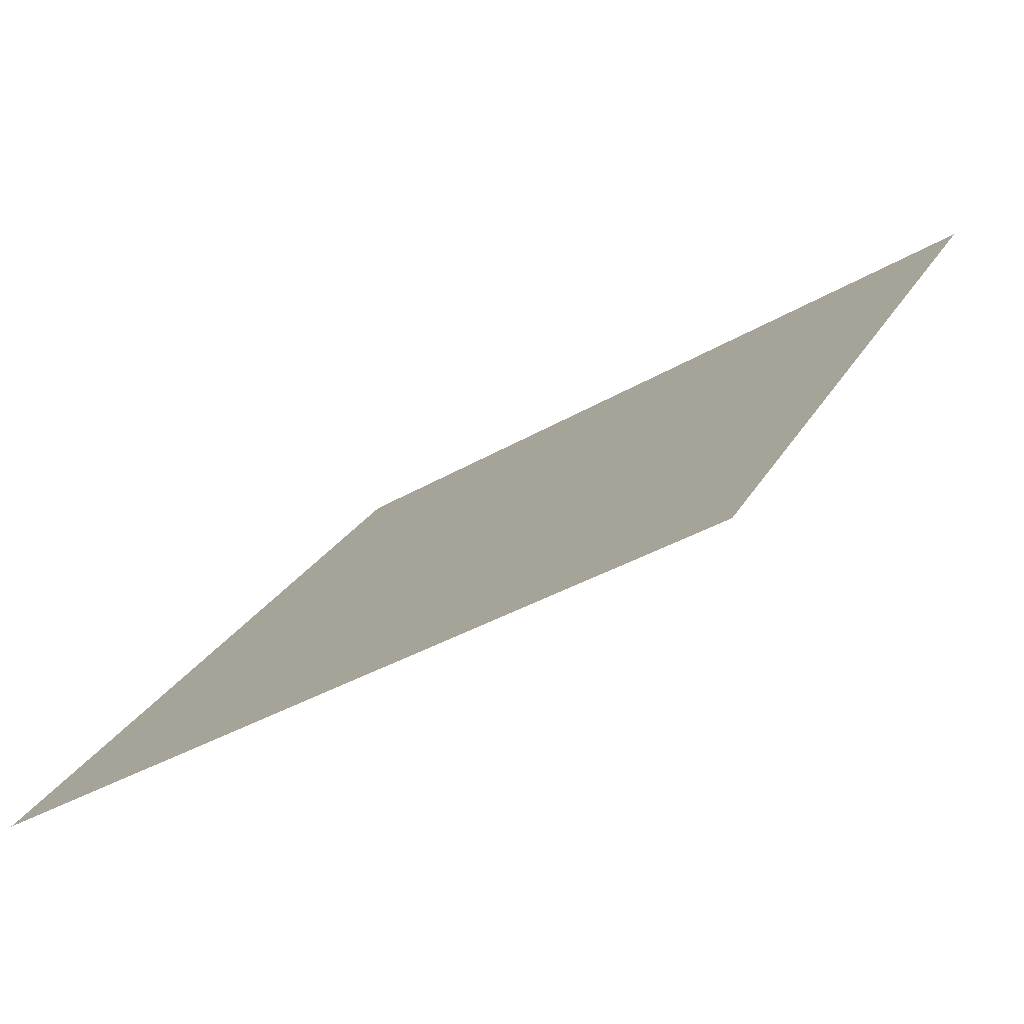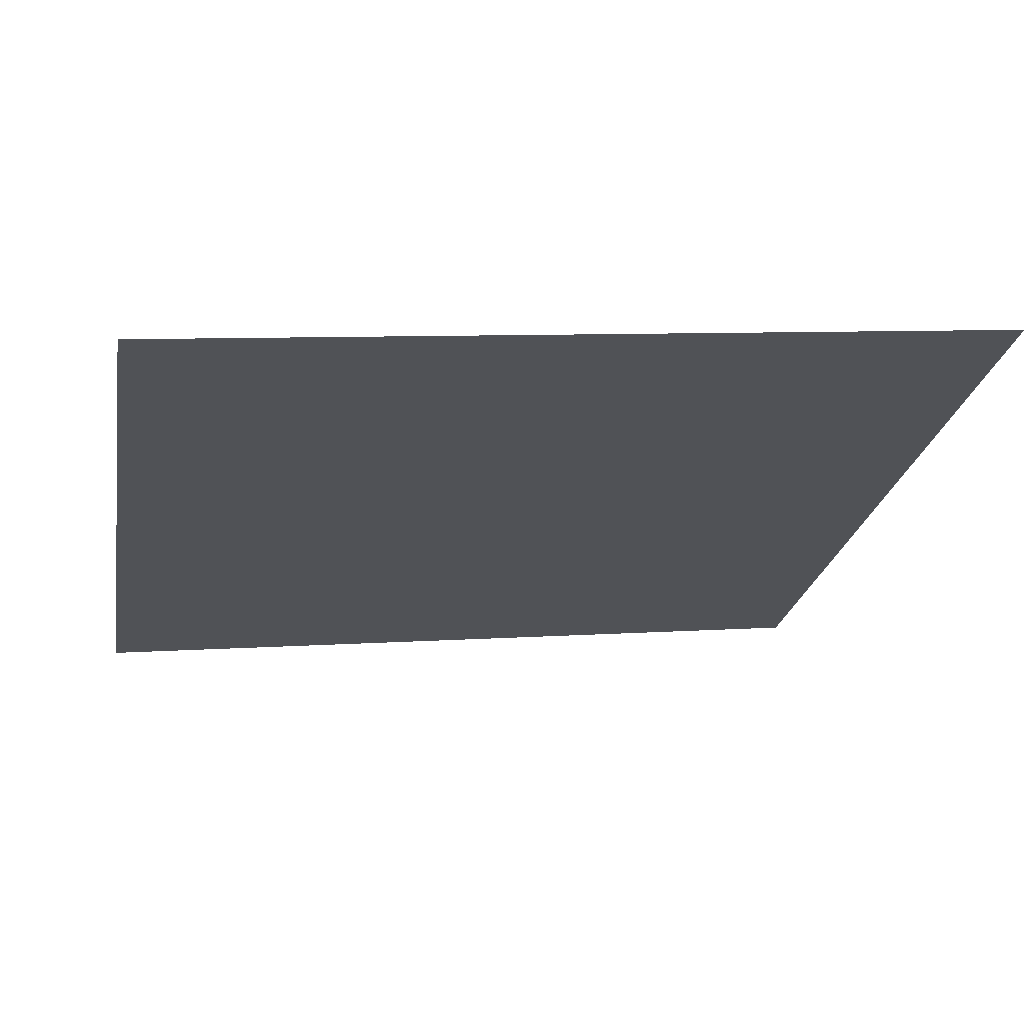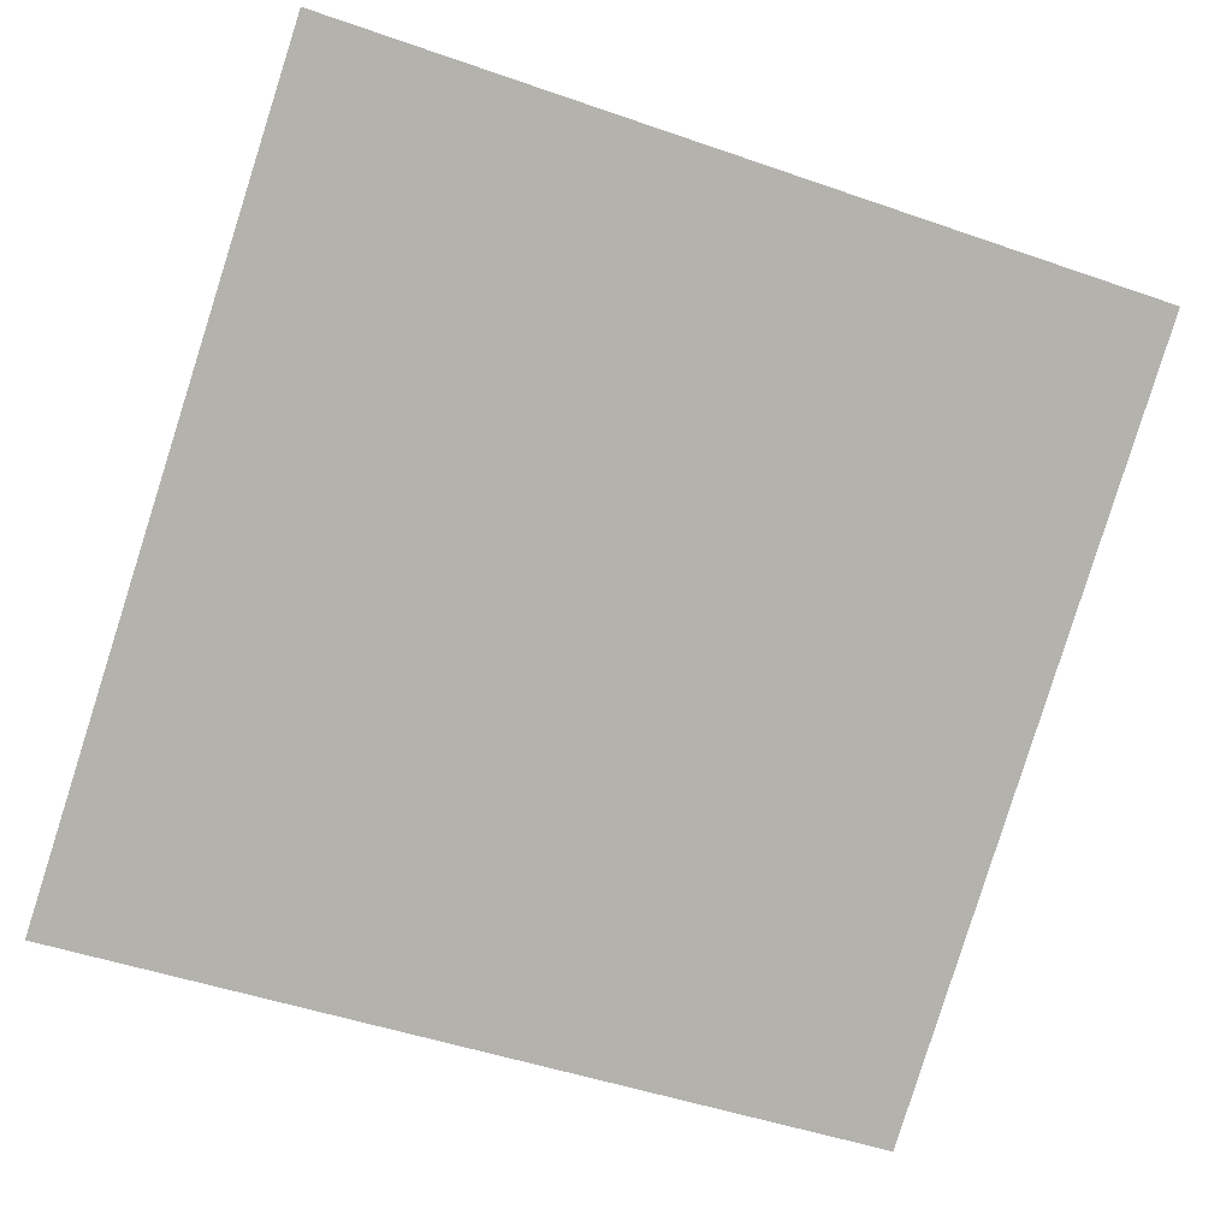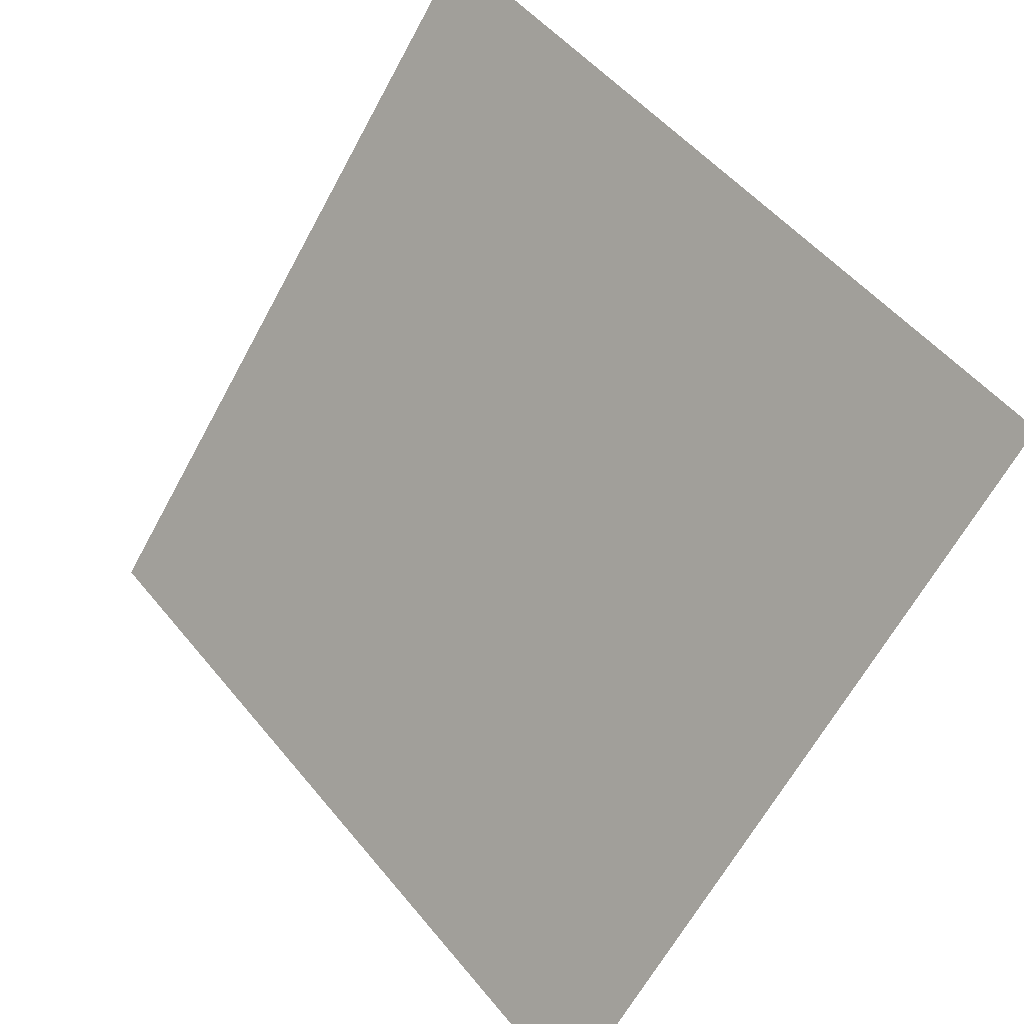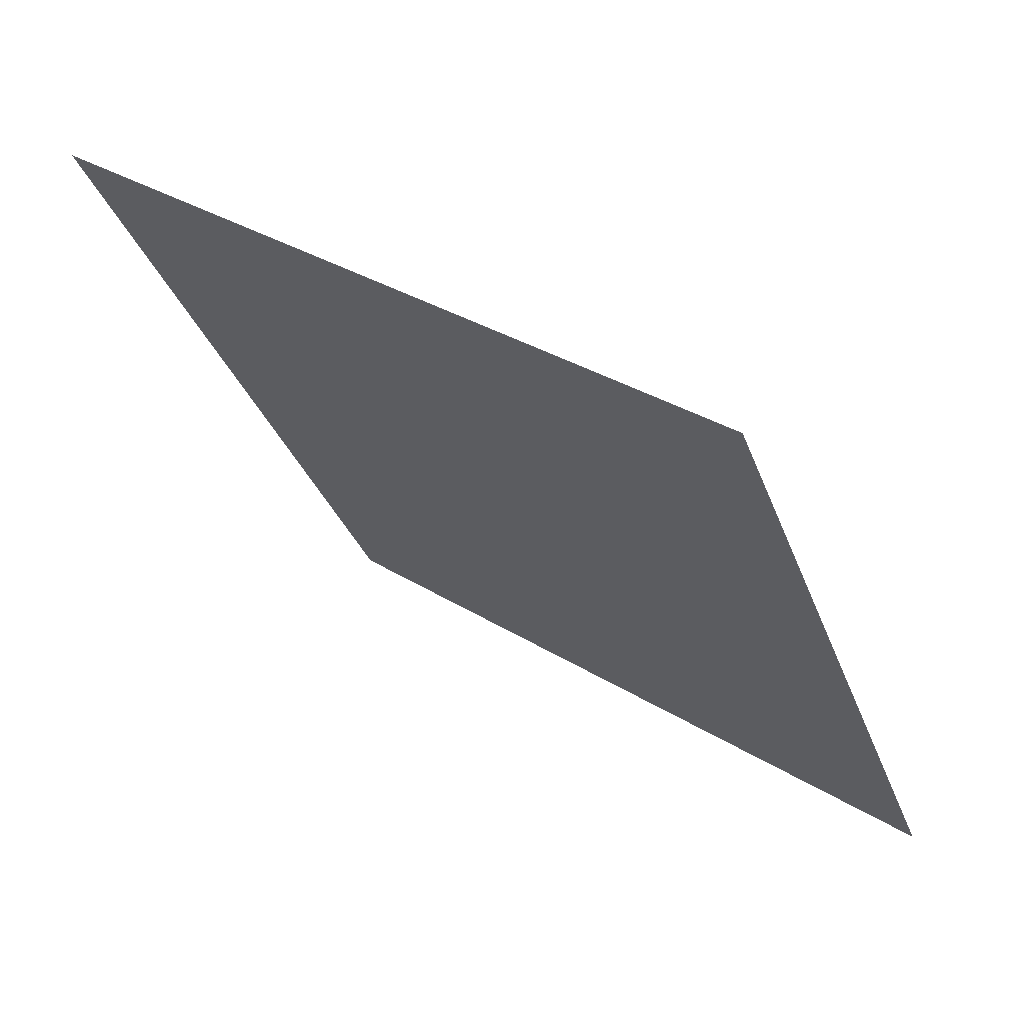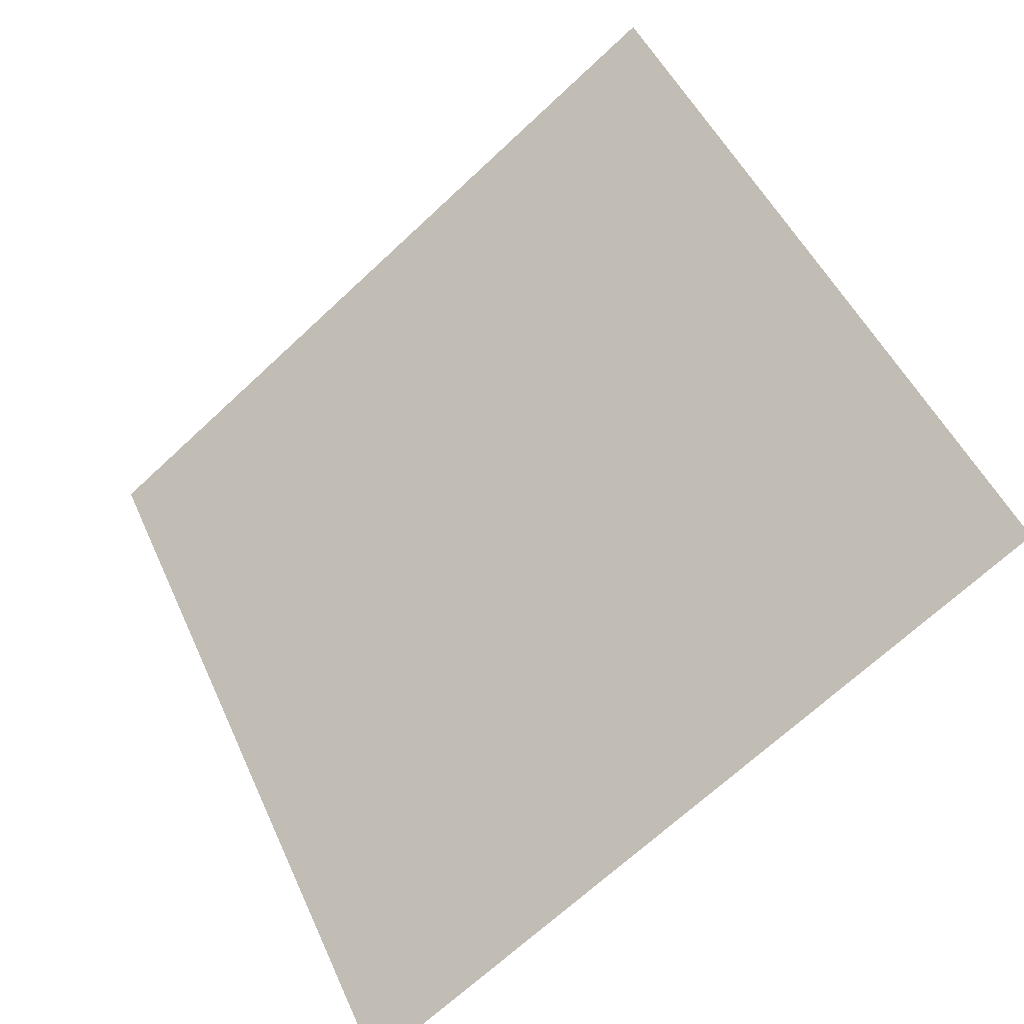
<metadata>
{"format":"obj","ext":"obj","renderer":"f3d","projection":"perspective","resolution":1024,"background":"white","views":[{"elev":-36.2,"azim":36.9,"up":"+Z"},{"elev":14.6,"azim":-10.8,"up":"+Y"},{"elev":-44.2,"azim":-20.8,"up":"+Y"},{"elev":50.7,"azim":50.8,"up":"+Z"},{"elev":-34.2,"azim":108.8,"up":"+Y"},{"elev":50.2,"azim":-113.0,"up":"+Y"}]}
</metadata>
<code>
v -0.01834 0.8257 0.5599
v -0.0249 0.8259 0.5599
v -0.02478 0.8298 0.5652
v -0.01822 0.8296 0.5651
f 4 3 2 1

</code>
